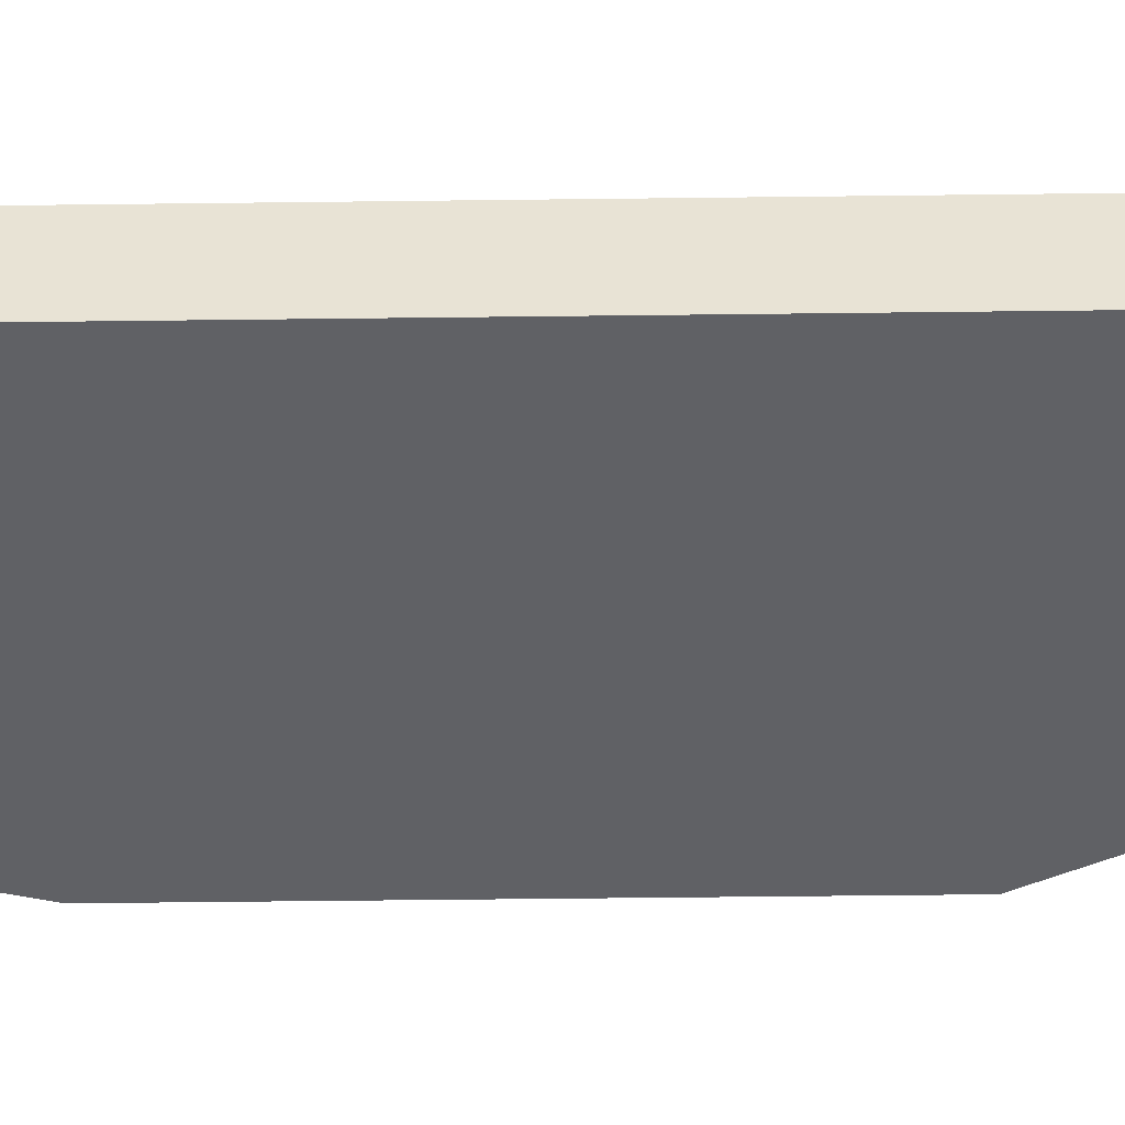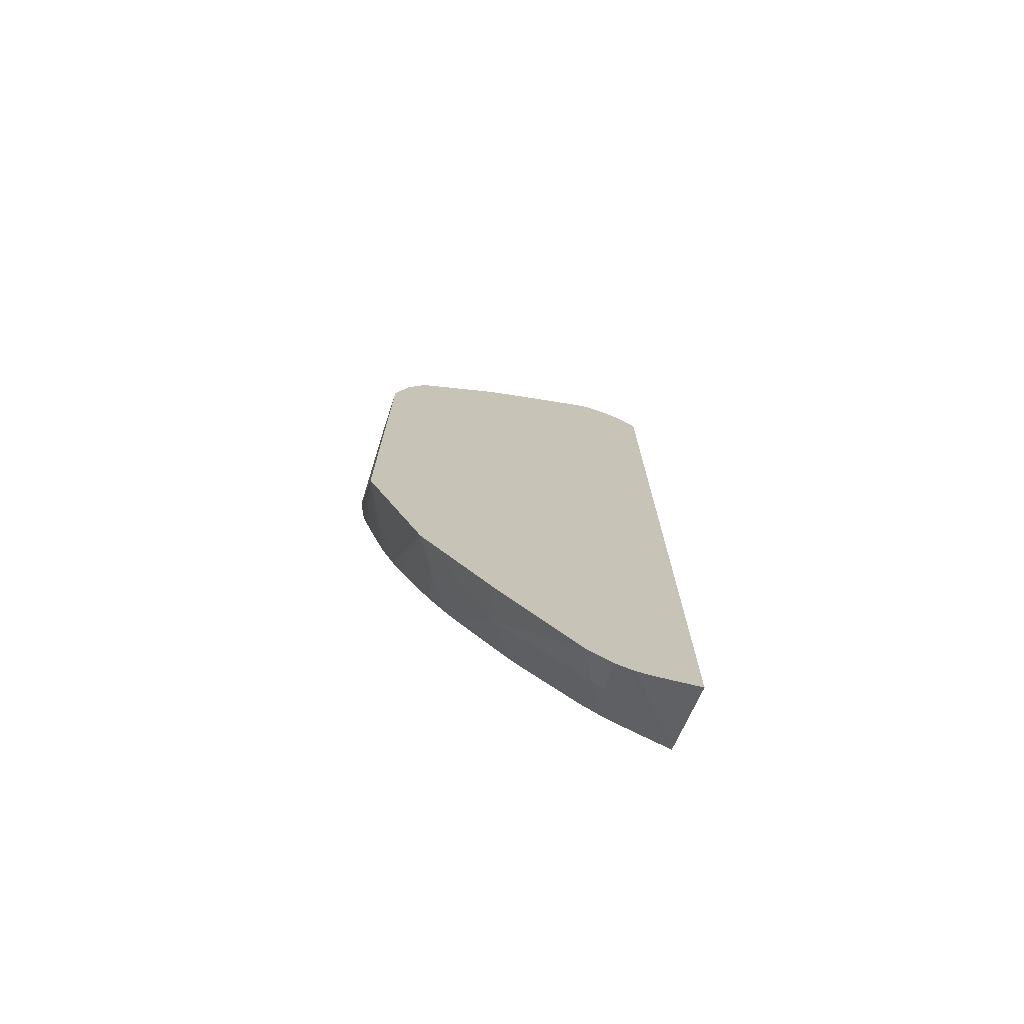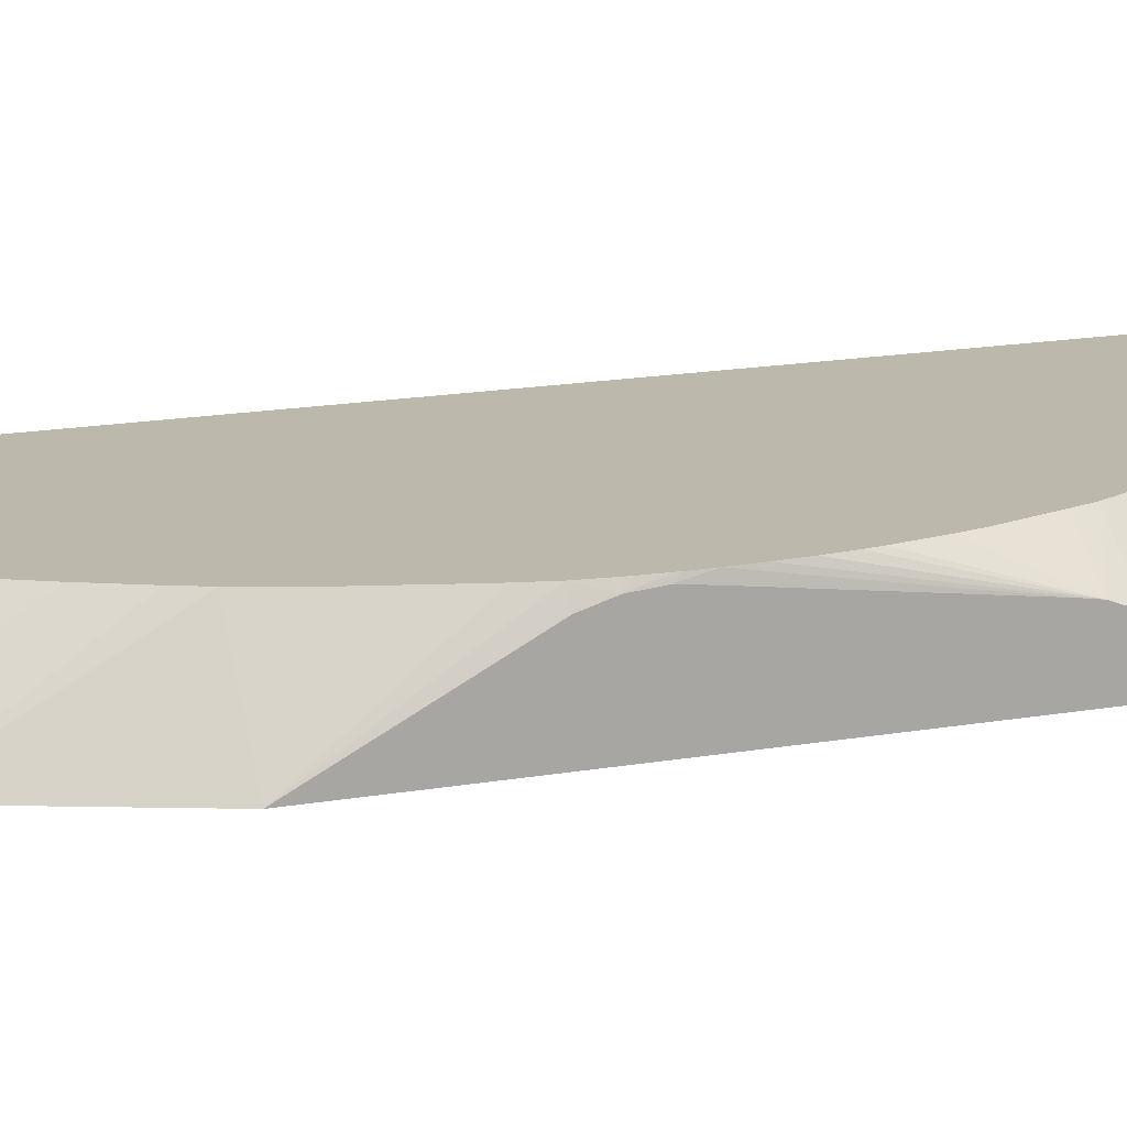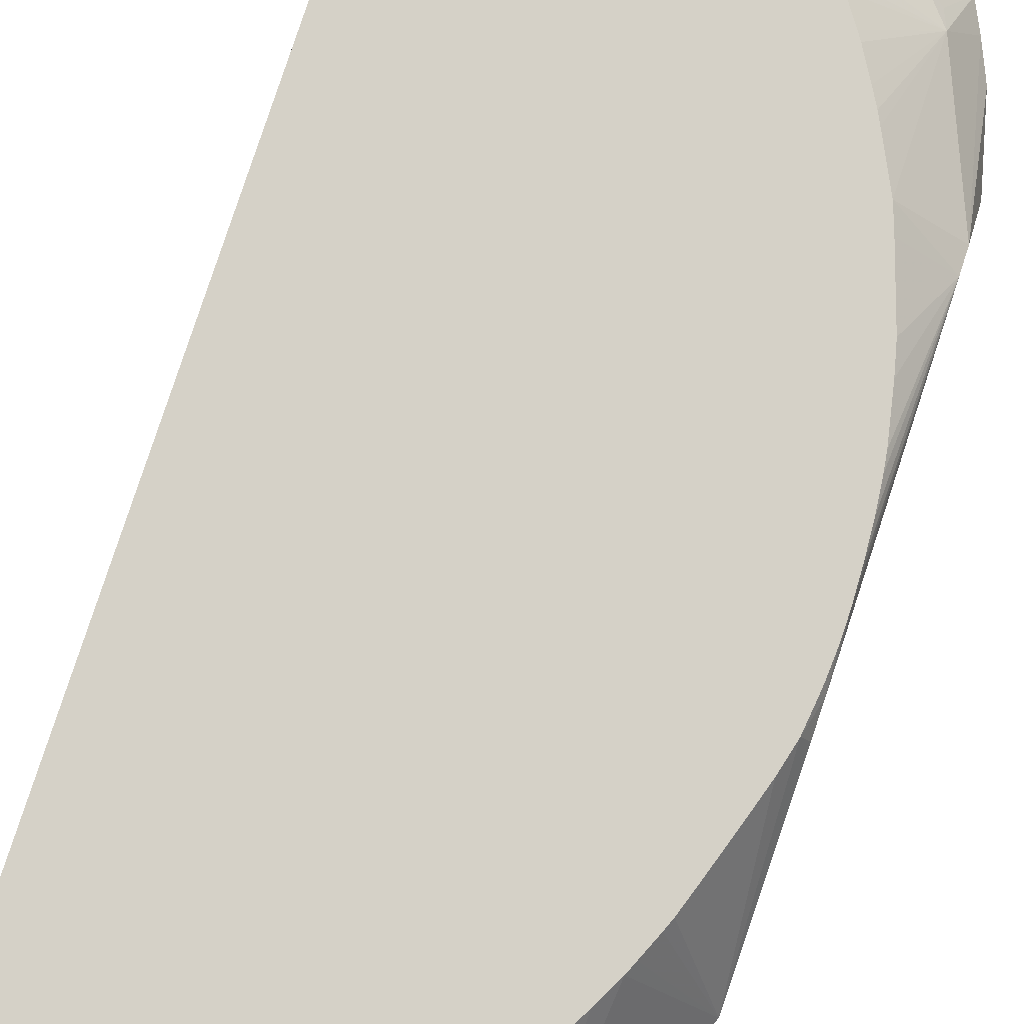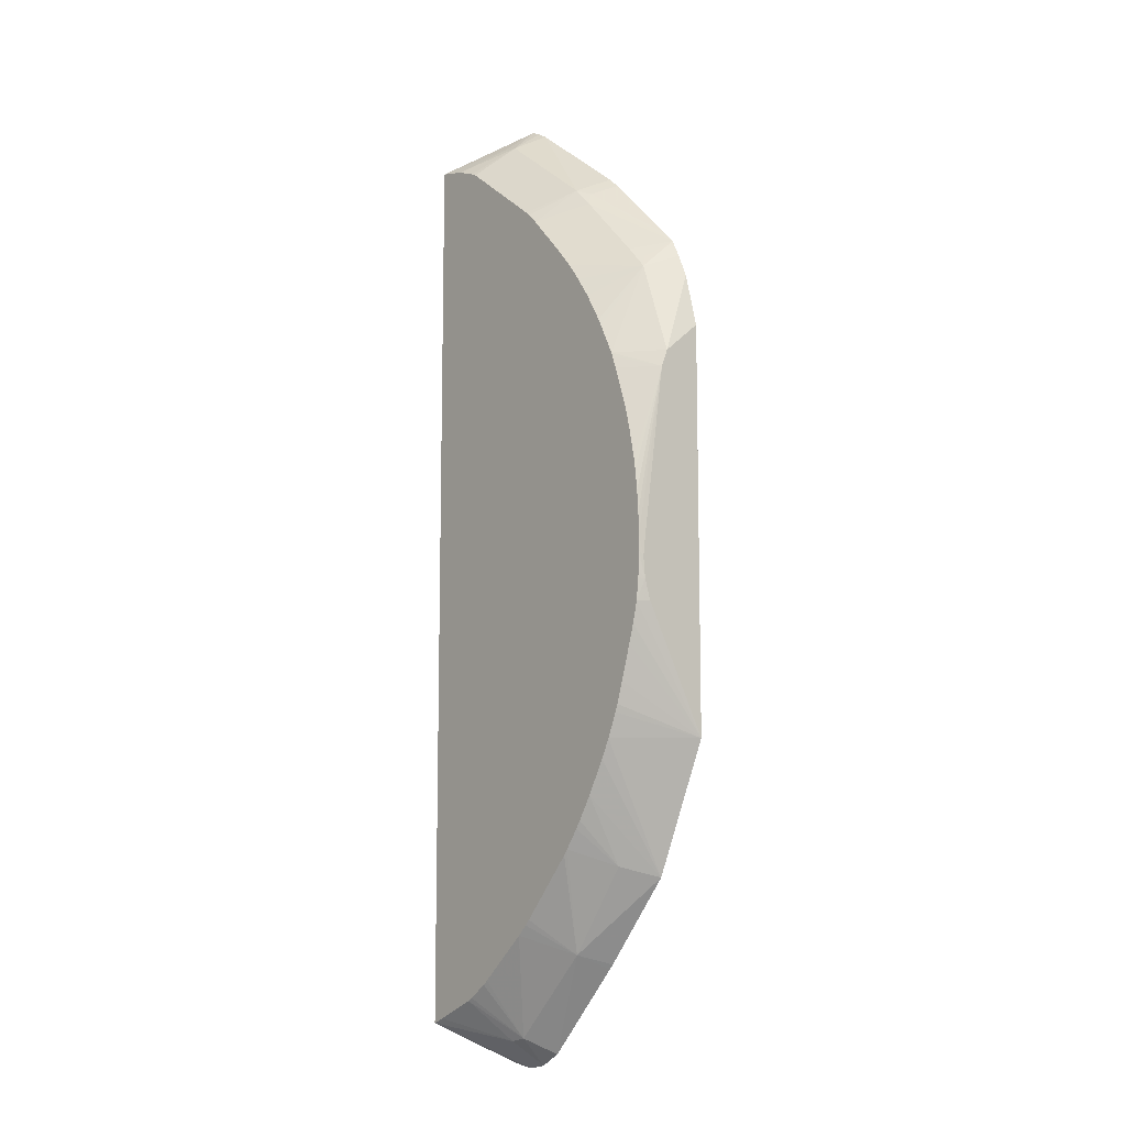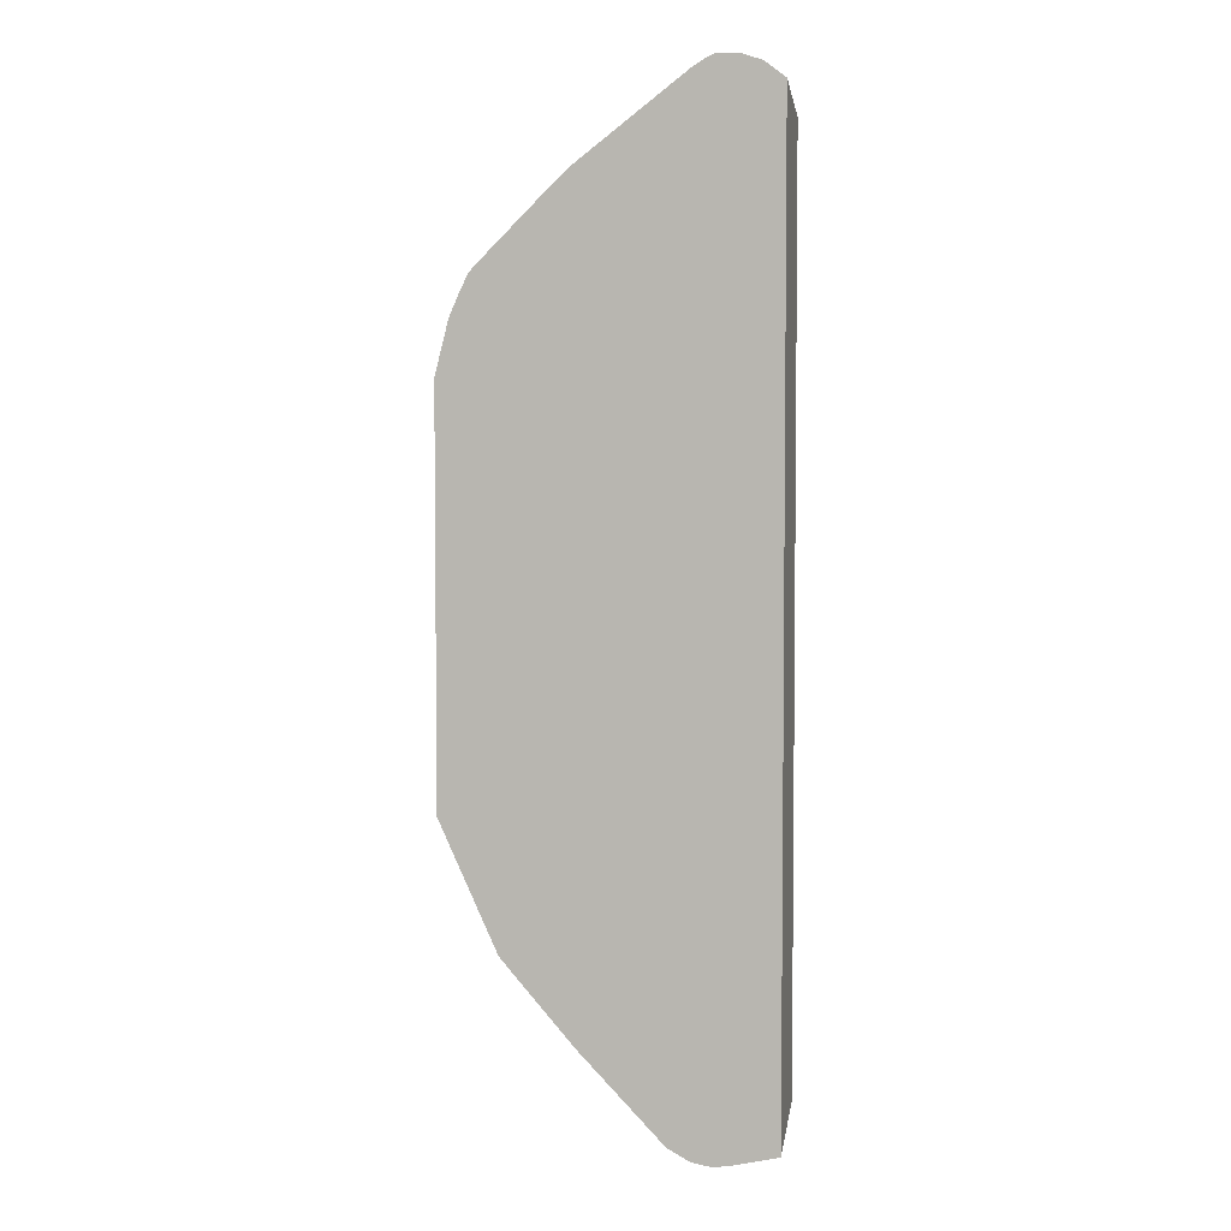
<metadata>
{"format":"obj","ext":"obj","renderer":"f3d","projection":"perspective","resolution":1024,"background":"white","views":[{"elev":-48.4,"azim":90.8,"up":"+Y"},{"elev":-73.9,"azim":-18.5,"up":"+Z"},{"elev":14.7,"azim":-112.1,"up":"+Y"},{"elev":79.6,"azim":-161.7,"up":"+Y"},{"elev":-10.6,"azim":-128.8,"up":"+Z"},{"elev":4.2,"azim":12.0,"up":"+Z"}]}
</metadata>
<code>
v -0.2728 -0.3754 0.7587
v -0.2728 -0.2589 0.722
v -0.3052 -0.3754 0.7832
v -0.2728 -0.3754 -0.7448
v -0.3192 -0.2589 0.7113
v -0.3633 -0.3212 0.7537
v -0.37 -0.3754 0.7959
v -0.3377 -0.3754 0.7946
v -0.2728 -0.2589 -0.6965
v -0.3472 -0.3754 -0.7626
v -0.2728 -0.2593 -0.6967
v -0.3516 -0.2589 0.6983
v -0.3852 -0.3246 0.7505
v -0.3868 -0.3754 0.7884
v -0.3716 -0.3754 -0.7656
v -0.3807 -0.3754 -0.7644
v -0.3938 -0.3215 -0.7219
v -0.2736 -0.2589 -0.6964
v -0.362 -0.2589 0.6933
v -0.4036 -0.3754 0.7783
v -0.5549 -0.3209 0.6233
v -0.4031 -0.3754 -0.7604
v -0.4155 -0.3262 -0.7172
v -0.3624 -0.2589 -0.6603
v -0.2931 -0.2589 -0.6889
v -0.4831 -0.2589 0.6013
v -0.5739 -0.3754 0.6494
v -0.5012 -0.2589 0.5874
v -0.5092 -0.2589 0.5807
v -0.526 -0.2589 0.5643
v -0.5854 -0.3212 0.5923
v -0.5767 -0.3335 0.614
v -0.5922 -0.3754 0.6335
v -0.438 -0.3754 -0.7418
v -0.551 -0.323 -0.59
v -0.4903 -0.2589 -0.5608
v -0.4097 -0.2589 -0.6288
v -0.4018 -0.2589 -0.6353
v -0.3704 -0.2589 -0.6557
v -0.5815 -0.2589 0.5039
v -0.6818 -0.3233 0.4903
v -0.724 -0.3754 0.5033
v -0.7072 -0.3754 0.5206
v -0.5651 -0.3754 -0.6113
v -0.5147 -0.2589 -0.5374
v -0.5067 -0.2589 -0.5455
v -0.5722 -0.3754 -0.6039
v -0.6842 -0.3754 -0.4764
v -0.6501 -0.3218 -0.4605
v -0.6065 -0.2589 -0.4352
v -0.5996 -0.2589 -0.4439
v -0.5888 -0.2589 0.4958
v -0.5972 -0.2589 0.4865
v -0.6123 -0.2589 0.4686
v -0.713 -0.3245 0.4549
v -0.7057 -0.3323 0.4732
v -0.7244 -0.3754 0.5029
v -0.7757 -0.3754 -0.2762
v -0.7027 -0.2589 -0.278
v -0.6879 -0.2589 -0.3068
v -0.6587 -0.2589 -0.3584
v -0.6362 -0.2589 -0.3944
v -0.628 -0.2589 -0.4061
v -0.6278 -0.2589 0.4489
v -0.7381 -0.3754 0.4752
v -0.6346 -0.2589 0.4397
v -0.6518 -0.2589 0.4151
v -0.6572 -0.2589 0.4072
v -0.6738 -0.2589 0.3795
v -0.6833 -0.2589 0.3632
v -0.6889 -0.2589 0.3521
v -0.7132 -0.2589 0.3038
v -0.7757 -0.3155 0.3042
v -0.7757 -0.2776 -0.08118
v -0.7674 -0.2589 -0.08271
v -0.7594 -0.2589 -0.115
v -0.7505 -0.2589 -0.144
v -0.7338 -0.2589 -0.1969
v -0.7231 -0.2589 -0.2294
v -0.7184 -0.2589 -0.2412
v -0.7079 -0.2589 -0.2658
v -0.7757 -0.3754 0.3549
v -0.754 -0.3754 0.4396
v -0.7158 -0.2589 0.297
v -0.7757 -0.3051 0.2771
v -0.7757 -0.2684 -0.04954
v -0.7711 -0.2589 -0.04954
v -0.7225 -0.2589 0.2782
v -0.7459 -0.2589 0.2092
v -0.7532 -0.2589 0.1802
v -0.7637 -0.2589 0.1299
v -0.7664 -0.2589 0.1123
v -0.77 -0.2589 0.08099
v -0.7723 -0.2589 0.04828
v -0.7757 -0.302 0.2574
v -0.7757 -0.2657 -0.01698
v -0.7736 -0.2589 -0.008423
v -0.7733 -0.2589 -0.01683
v -0.772 -0.2589 -0.0393
v -0.7736 -0.2589 0.01573
v -0.7757 -0.3001 0.2433
v -0.7757 -0.2696 0.01573
f 1 2 3
f 1 3 8
f 1 8 7
f 1 7 14
f 1 14 20
f 1 20 27
f 1 27 33
f 1 33 43
f 1 43 42
f 1 42 57
f 1 57 65
f 1 65 83
f 1 83 82
f 1 82 58
f 1 58 48
f 1 48 47
f 1 47 44
f 1 44 34
f 1 34 22
f 1 22 16
f 1 16 15
f 1 15 10
f 1 10 4
f 1 4 11
f 1 11 9
f 1 9 2
f 2 5 6
f 2 6 7
f 2 7 8
f 2 8 3
f 2 9 18
f 2 18 25
f 2 25 24
f 2 24 39
f 2 39 38
f 2 38 37
f 2 37 36
f 2 36 46
f 2 46 45
f 2 45 51
f 2 51 50
f 2 50 63
f 2 63 62
f 2 62 61
f 2 61 60
f 2 60 59
f 2 59 81
f 2 81 80
f 2 80 79
f 2 79 78
f 2 78 77
f 2 77 76
f 2 76 75
f 2 75 87
f 2 87 99
f 2 99 98
f 2 98 97
f 2 97 100
f 2 100 94
f 2 94 93
f 2 93 92
f 2 92 91
f 2 91 90
f 2 90 89
f 2 89 88
f 2 88 84
f 2 84 72
f 2 72 71
f 2 71 70
f 2 70 69
f 2 69 68
f 2 68 67
f 2 67 66
f 2 66 64
f 2 64 54
f 2 54 53
f 2 53 52
f 2 52 40
f 2 40 30
f 2 30 29
f 2 29 28
f 2 28 26
f 2 26 19
f 2 19 12
f 2 12 5
f 4 10 11
f 5 12 13
f 5 13 6
f 6 13 7
f 7 13 14
f 9 11 10
f 9 10 15
f 9 15 16
f 9 16 17
f 9 17 18
f 12 19 13
f 13 20 14
f 13 19 21
f 13 21 20
f 16 22 17
f 17 22 23
f 17 23 24
f 17 24 25
f 17 25 18
f 19 26 21
f 20 21 27
f 21 26 28
f 21 28 29
f 21 29 30
f 21 30 31
f 21 31 32
f 21 32 33
f 21 33 27
f 22 34 23
f 23 34 35
f 23 35 36
f 23 36 37
f 23 37 38
f 23 38 39
f 23 39 24
f 30 40 31
f 31 40 41
f 31 41 42
f 31 42 32
f 32 42 43
f 32 43 33
f 34 44 35
f 35 45 46
f 35 46 36
f 35 44 47
f 35 47 48
f 35 48 49
f 35 49 50
f 35 50 51
f 35 51 45
f 40 52 41
f 41 52 53
f 41 53 54
f 41 54 55
f 41 55 56
f 41 56 42
f 42 56 55
f 42 55 57
f 48 58 59
f 48 59 60
f 48 60 61
f 48 61 49
f 49 61 62
f 49 62 63
f 49 63 50
f 54 64 55
f 55 65 57
f 55 64 66
f 55 66 67
f 55 67 68
f 55 68 69
f 55 69 70
f 55 70 71
f 55 71 72
f 55 72 73
f 55 73 65
f 58 74 75
f 58 75 76
f 58 76 77
f 58 77 78
f 58 78 79
f 58 79 80
f 58 80 81
f 58 81 59
f 58 82 73
f 58 73 85
f 58 85 95
f 58 95 101
f 58 101 102
f 58 102 96
f 58 96 86
f 58 86 74
f 65 73 83
f 72 84 85
f 72 85 73
f 73 82 83
f 74 86 75
f 75 86 87
f 84 88 85
f 85 88 89
f 85 89 90
f 85 90 91
f 85 91 92
f 85 92 93
f 85 93 94
f 85 94 95
f 86 96 97
f 86 97 98
f 86 98 99
f 86 99 87
f 94 100 95
f 95 100 101
f 96 102 100
f 96 100 97
f 100 102 101

</code>
